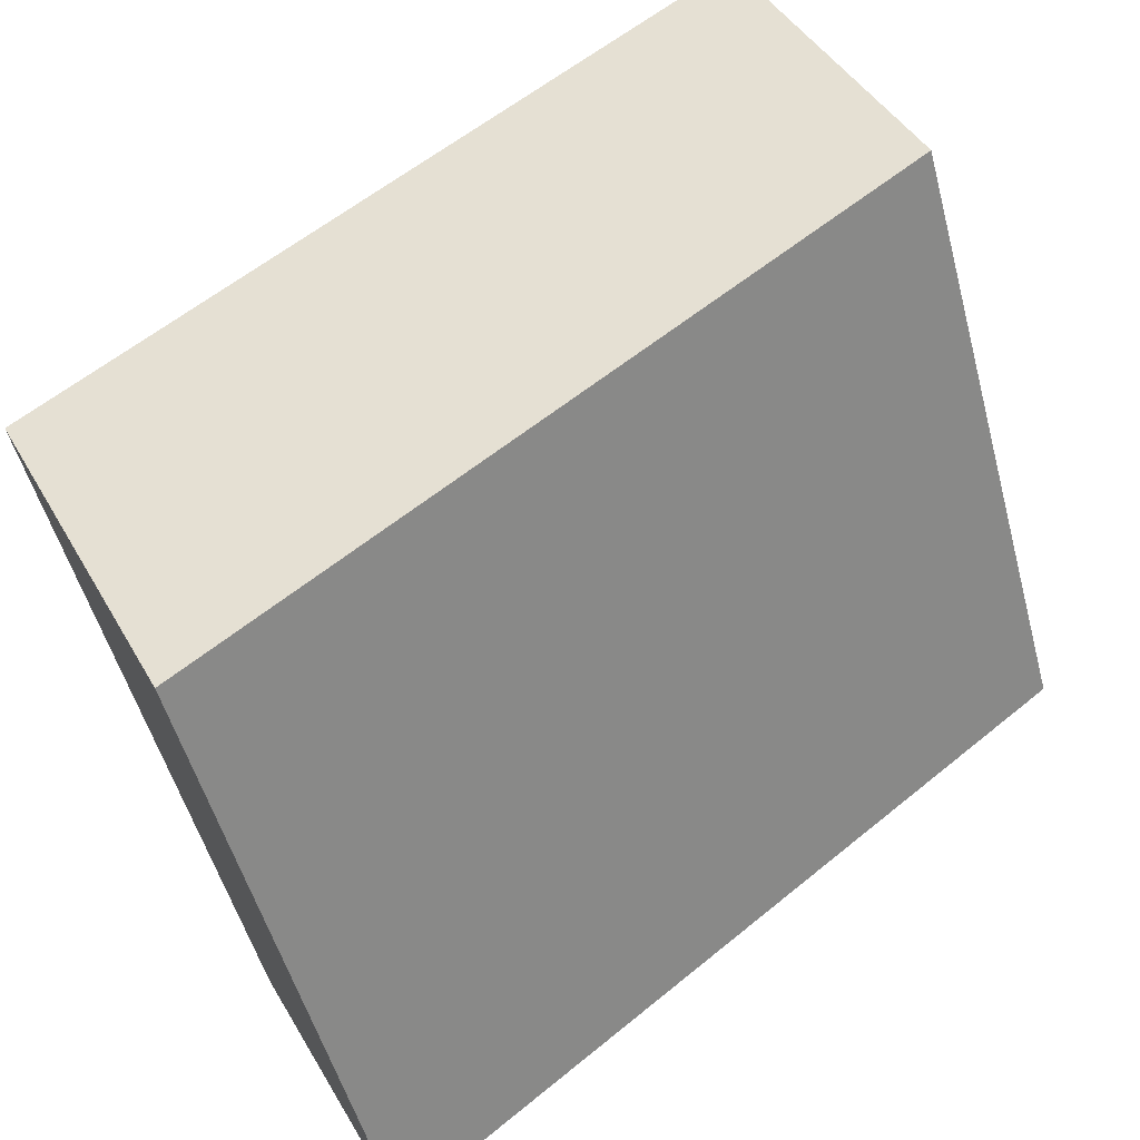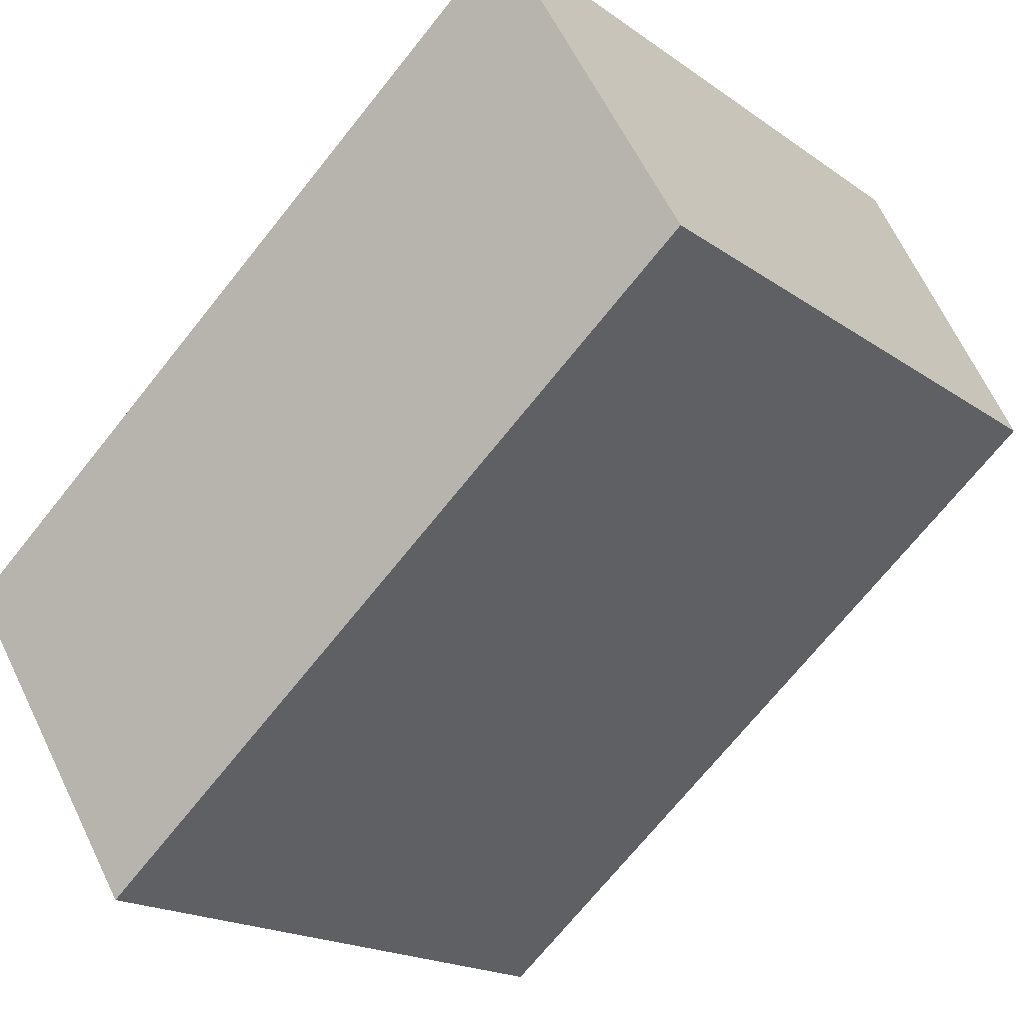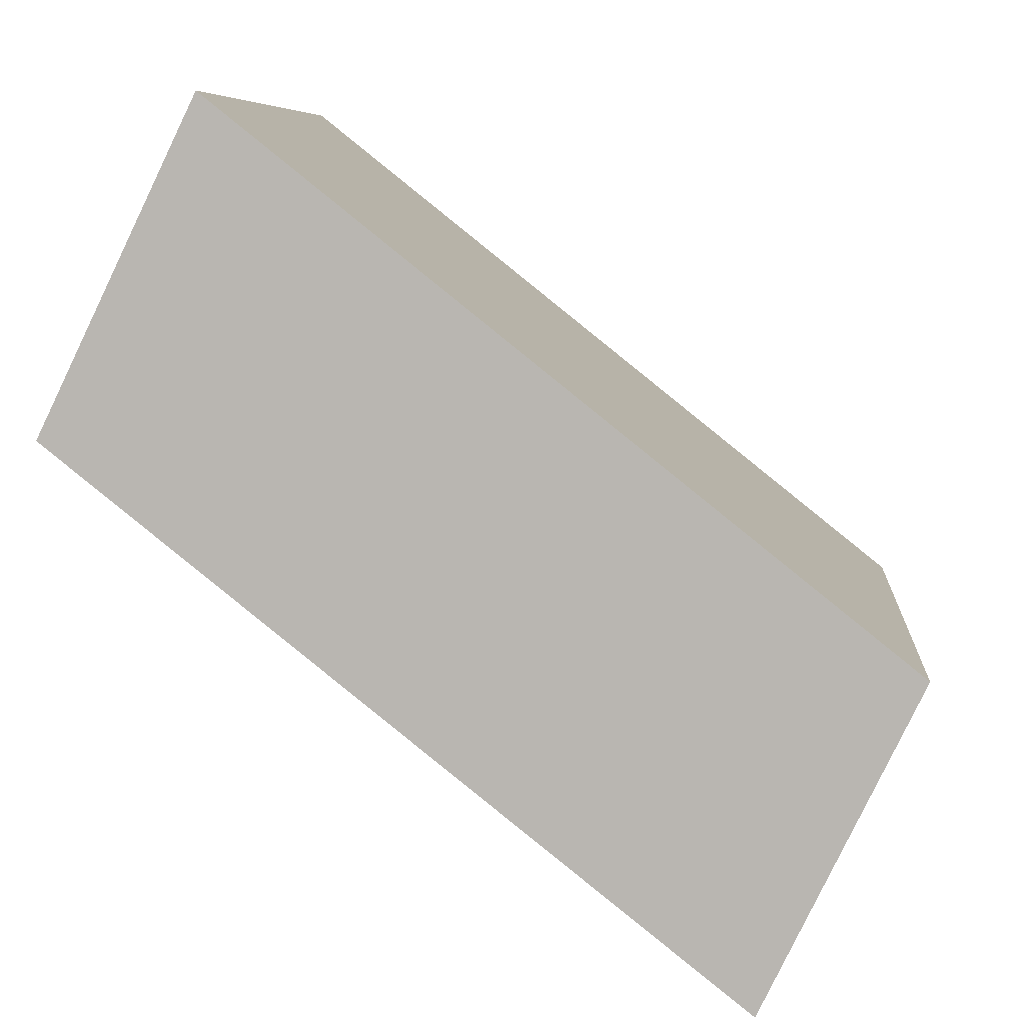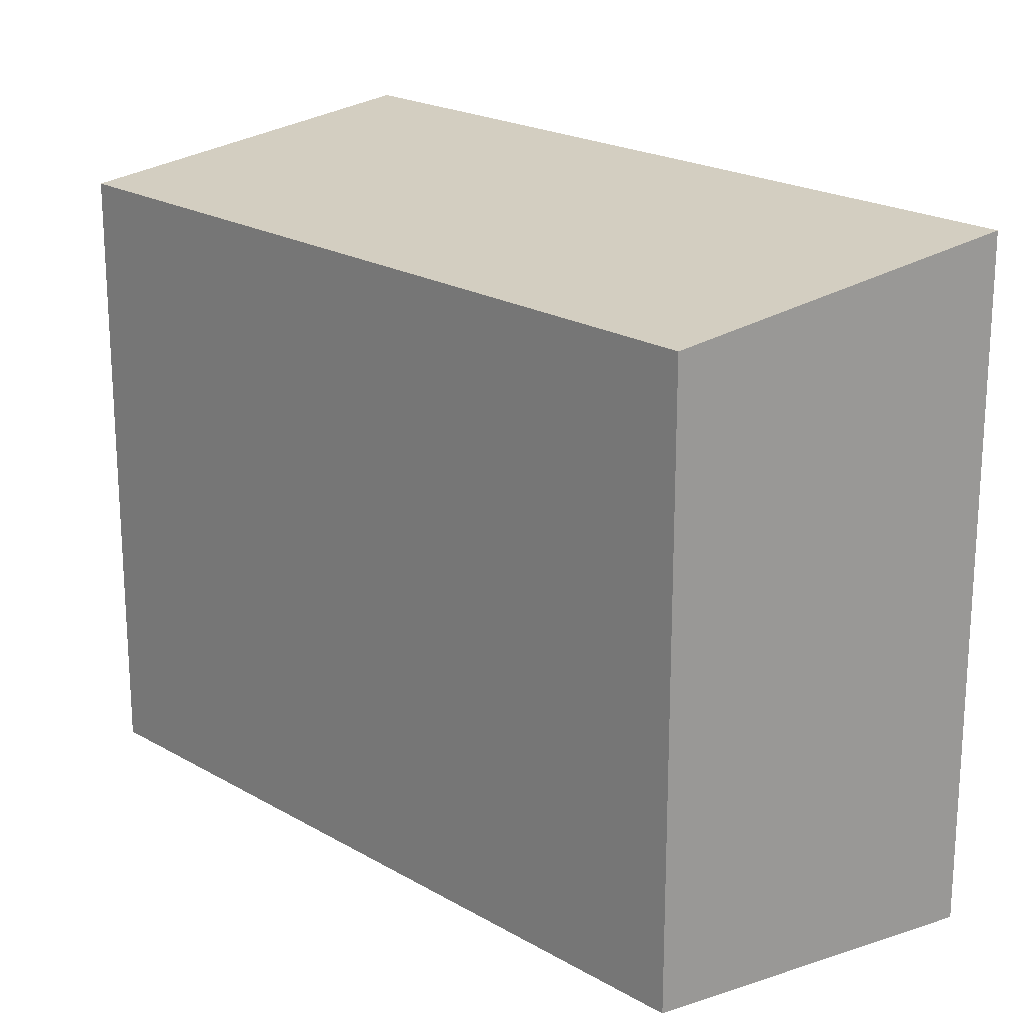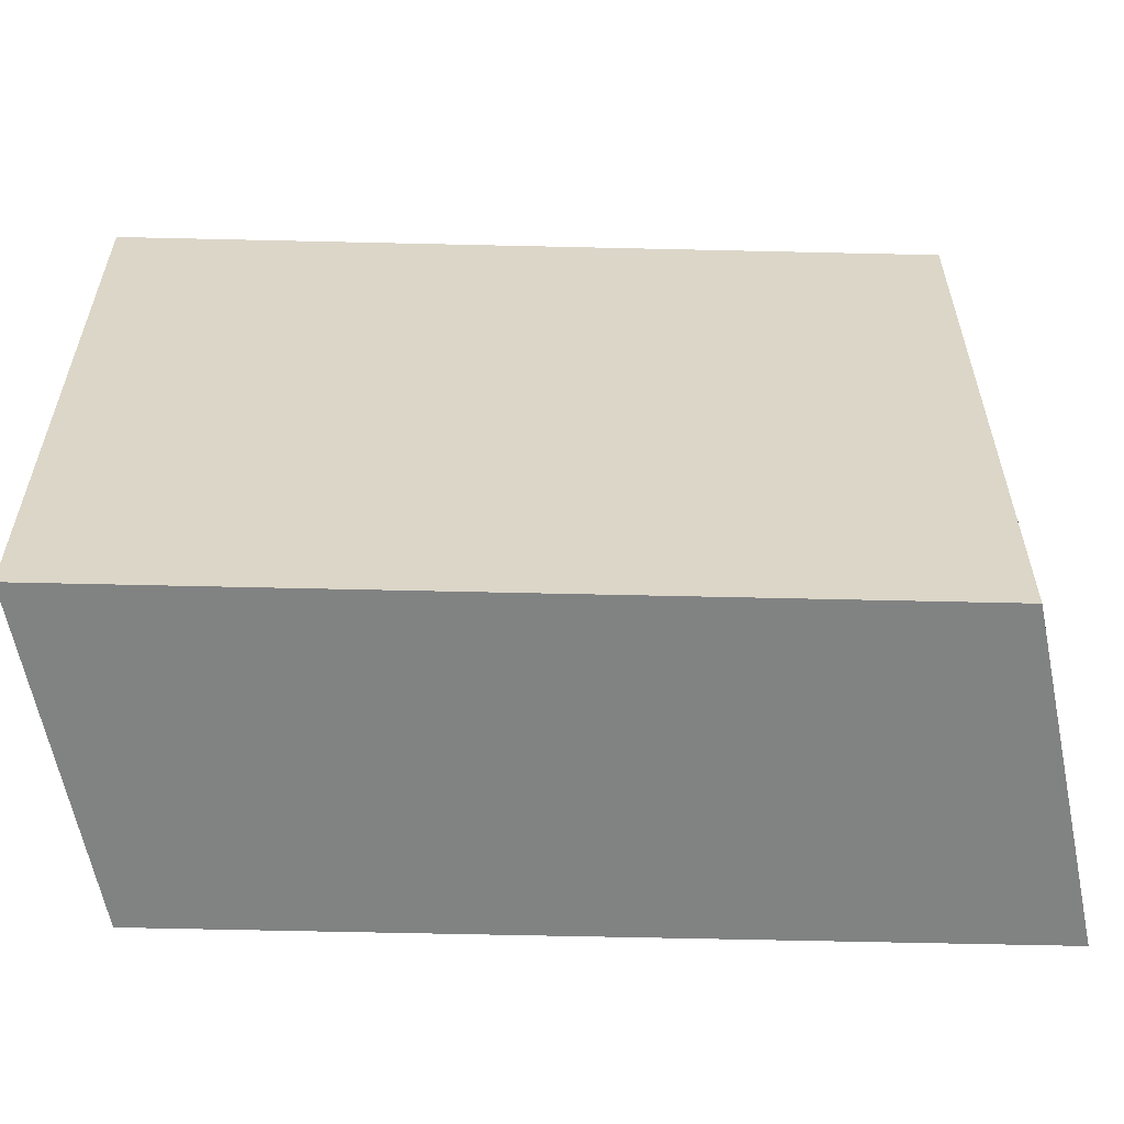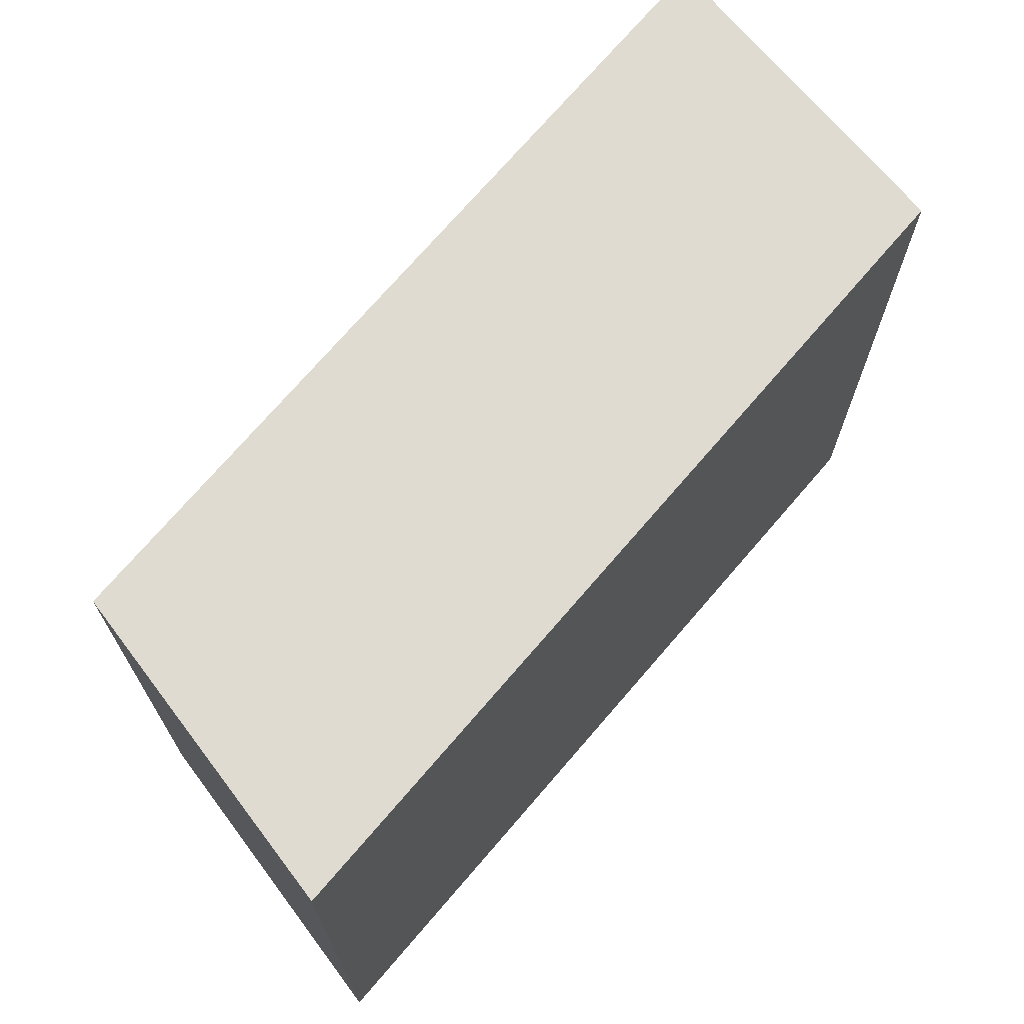
<metadata>
{"format":"obj","ext":"obj","renderer":"f3d","projection":"perspective","resolution":1024,"background":"white","views":[{"elev":-51.1,"azim":-165.3,"up":"+Z"},{"elev":-18.4,"azim":-143.2,"up":"+Z"},{"elev":7.1,"azim":4.8,"up":"+Z"},{"elev":20.8,"azim":-95.2,"up":"+Y"},{"elev":-60.6,"azim":37.2,"up":"+Y"},{"elev":72.3,"azim":-10.8,"up":"+Y"}]}
</metadata>
<code>
v  0.0002792 13.11 -0.0004149
v  16.35 14.3 -4.237
v  13.27 13.11 -10.58
v  3.073 14.3 6.345
v  0 0 0
v  16.35 2.594e-16 -4.236
v  3.073 -3.885e-16 6.345
v  13.27 6.479e-16 -10.58
g defaultobject
f 1 2 3
f 2 1 4
f 5 6 7
f 6 5 8
f 6 4 7
f 4 6 2
f 4 5 7
f 5 4 1
f 1 8 5
f 8 1 3
f 8 2 6
f 2 8 3

</code>
